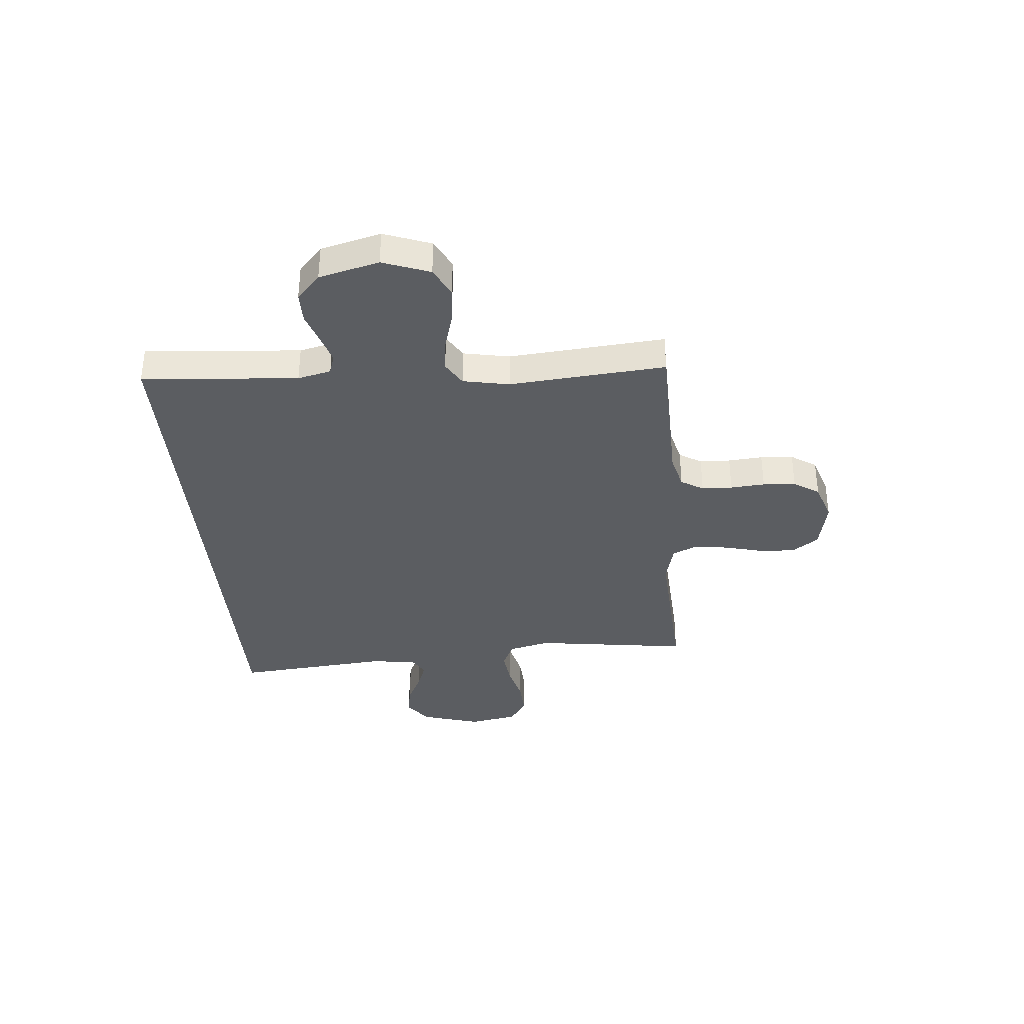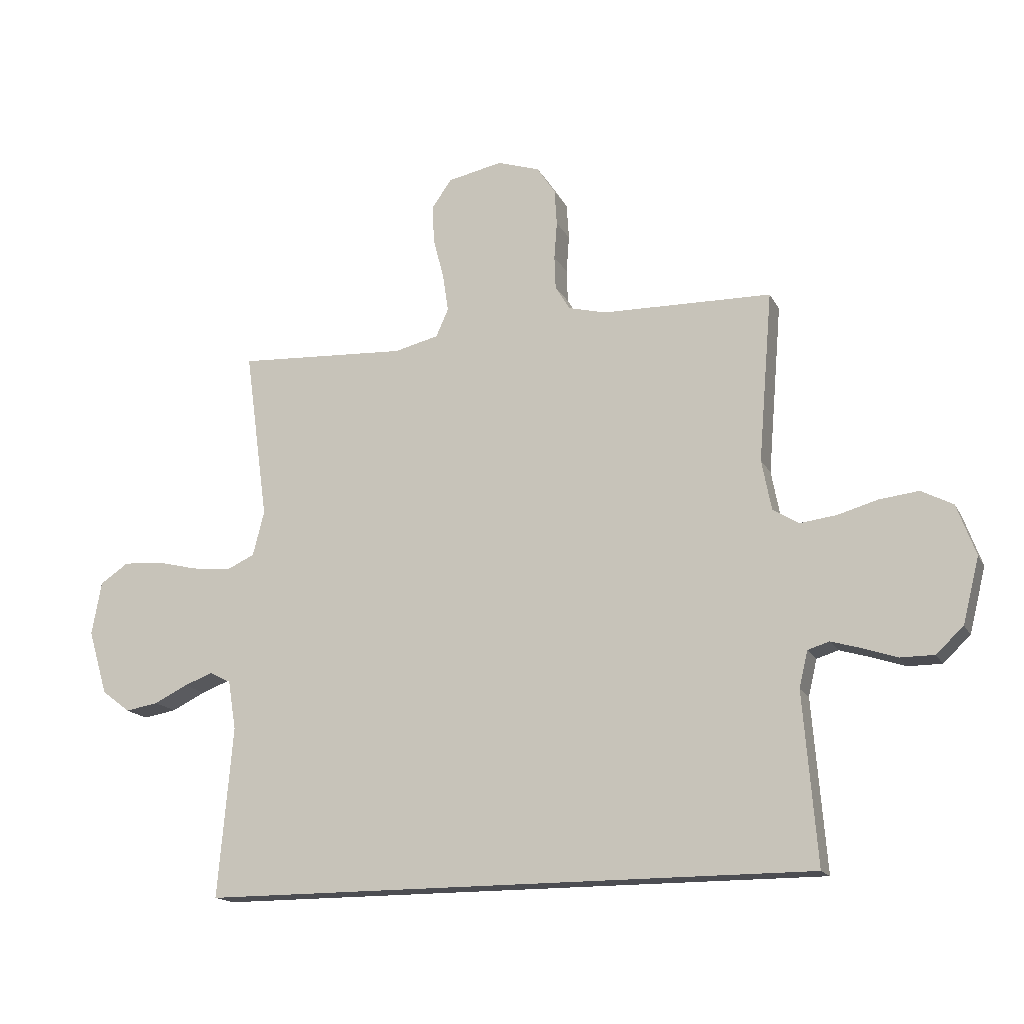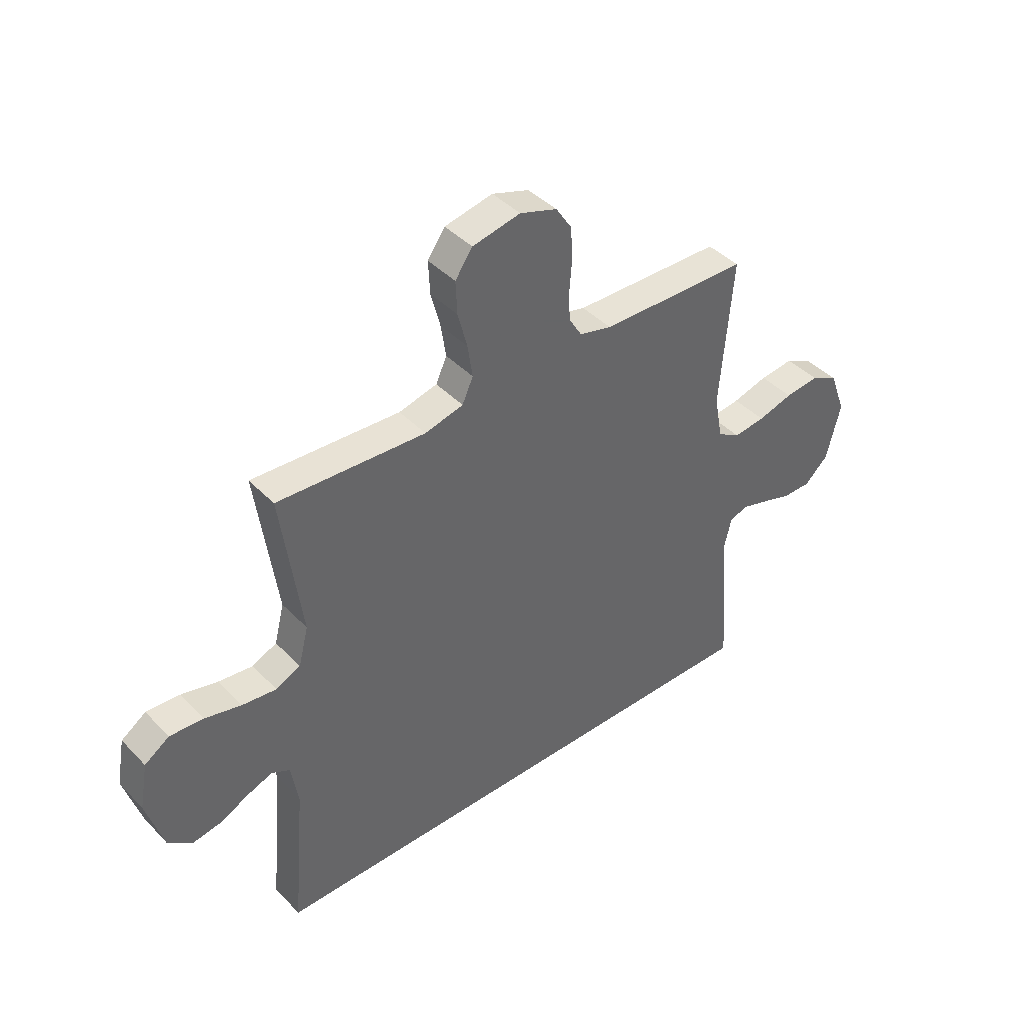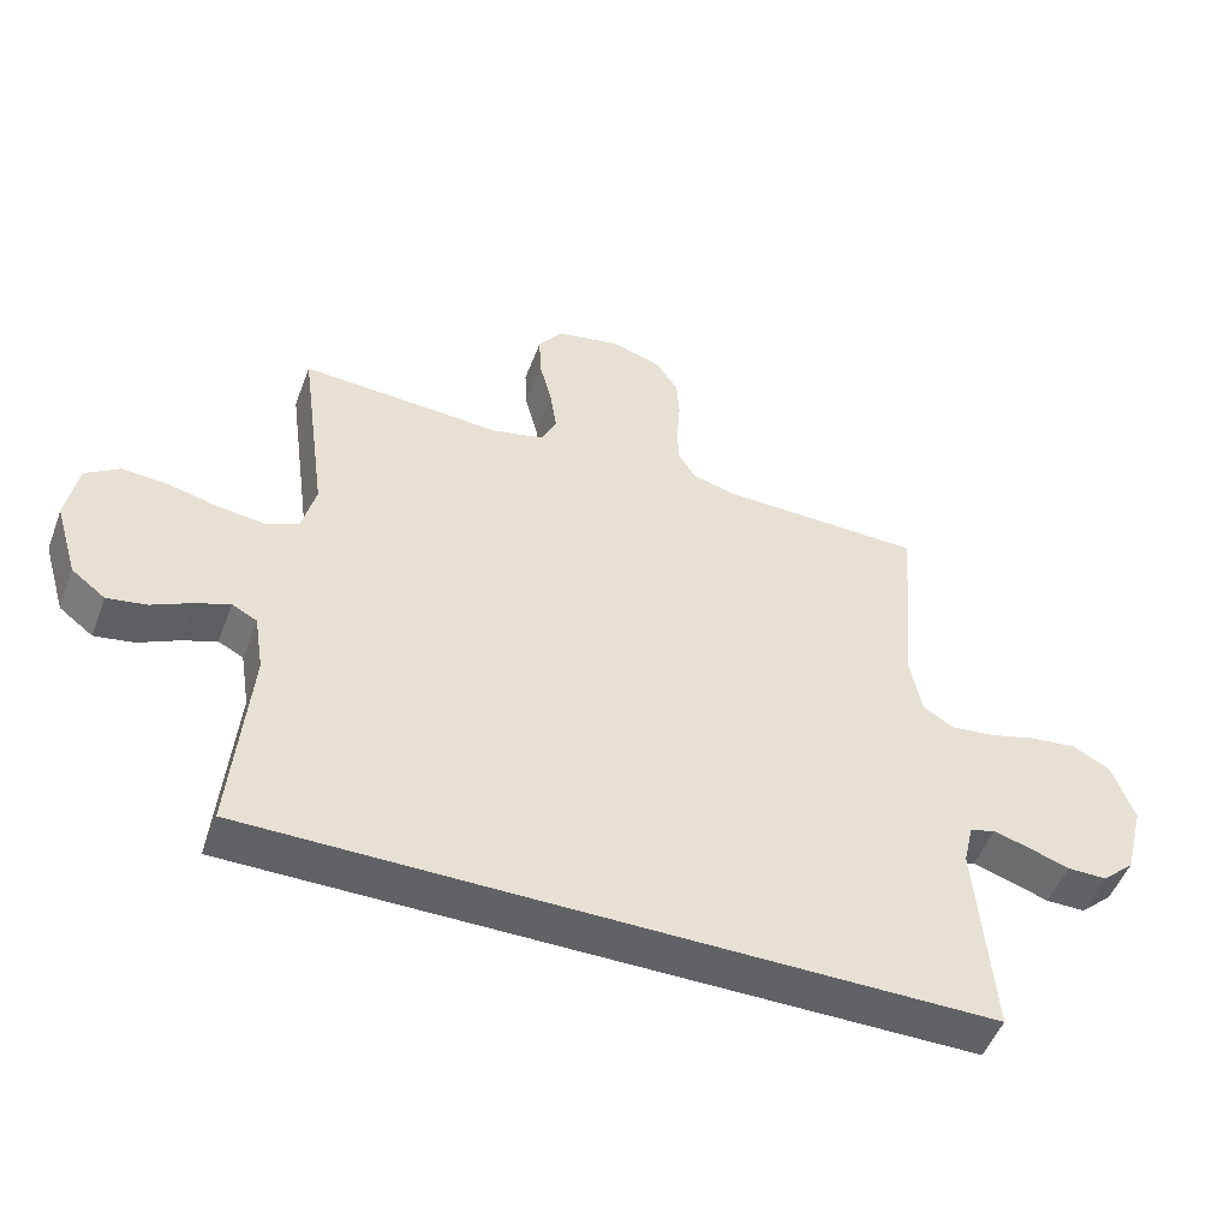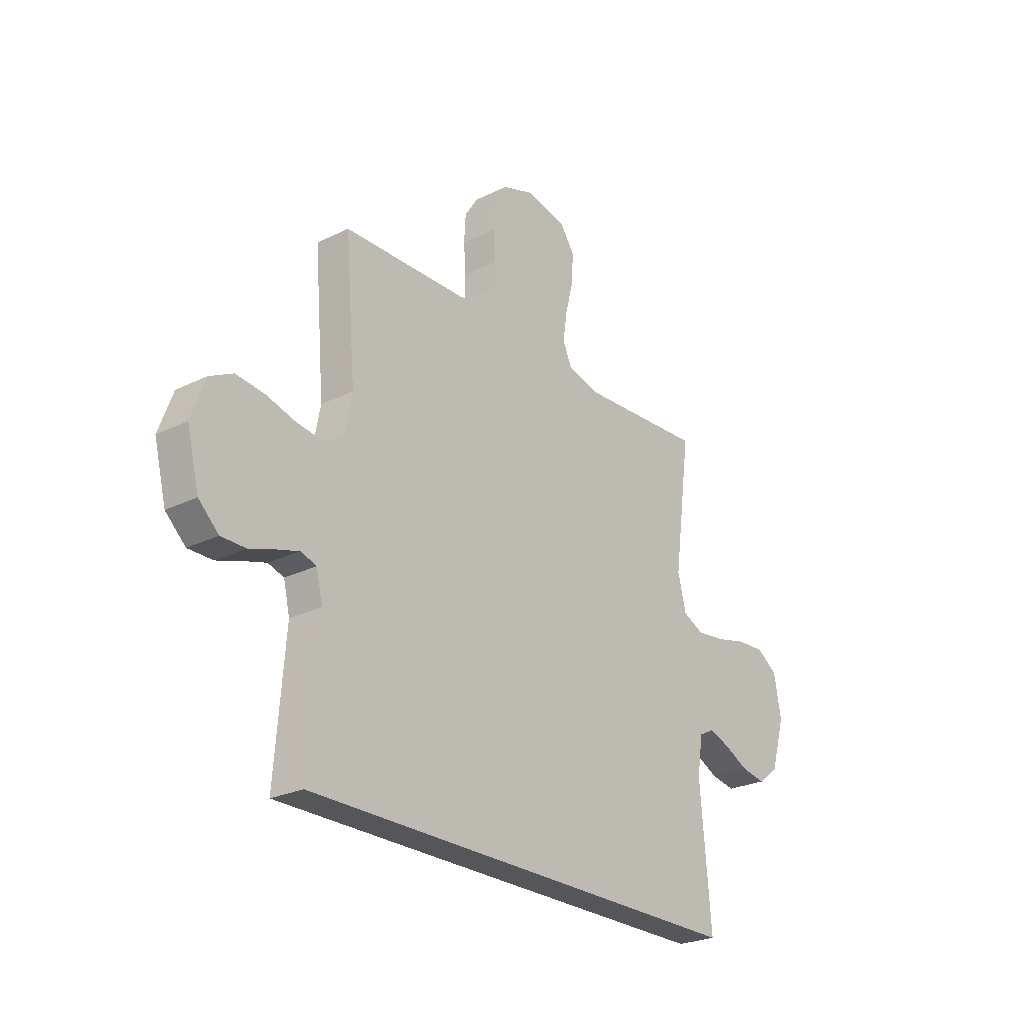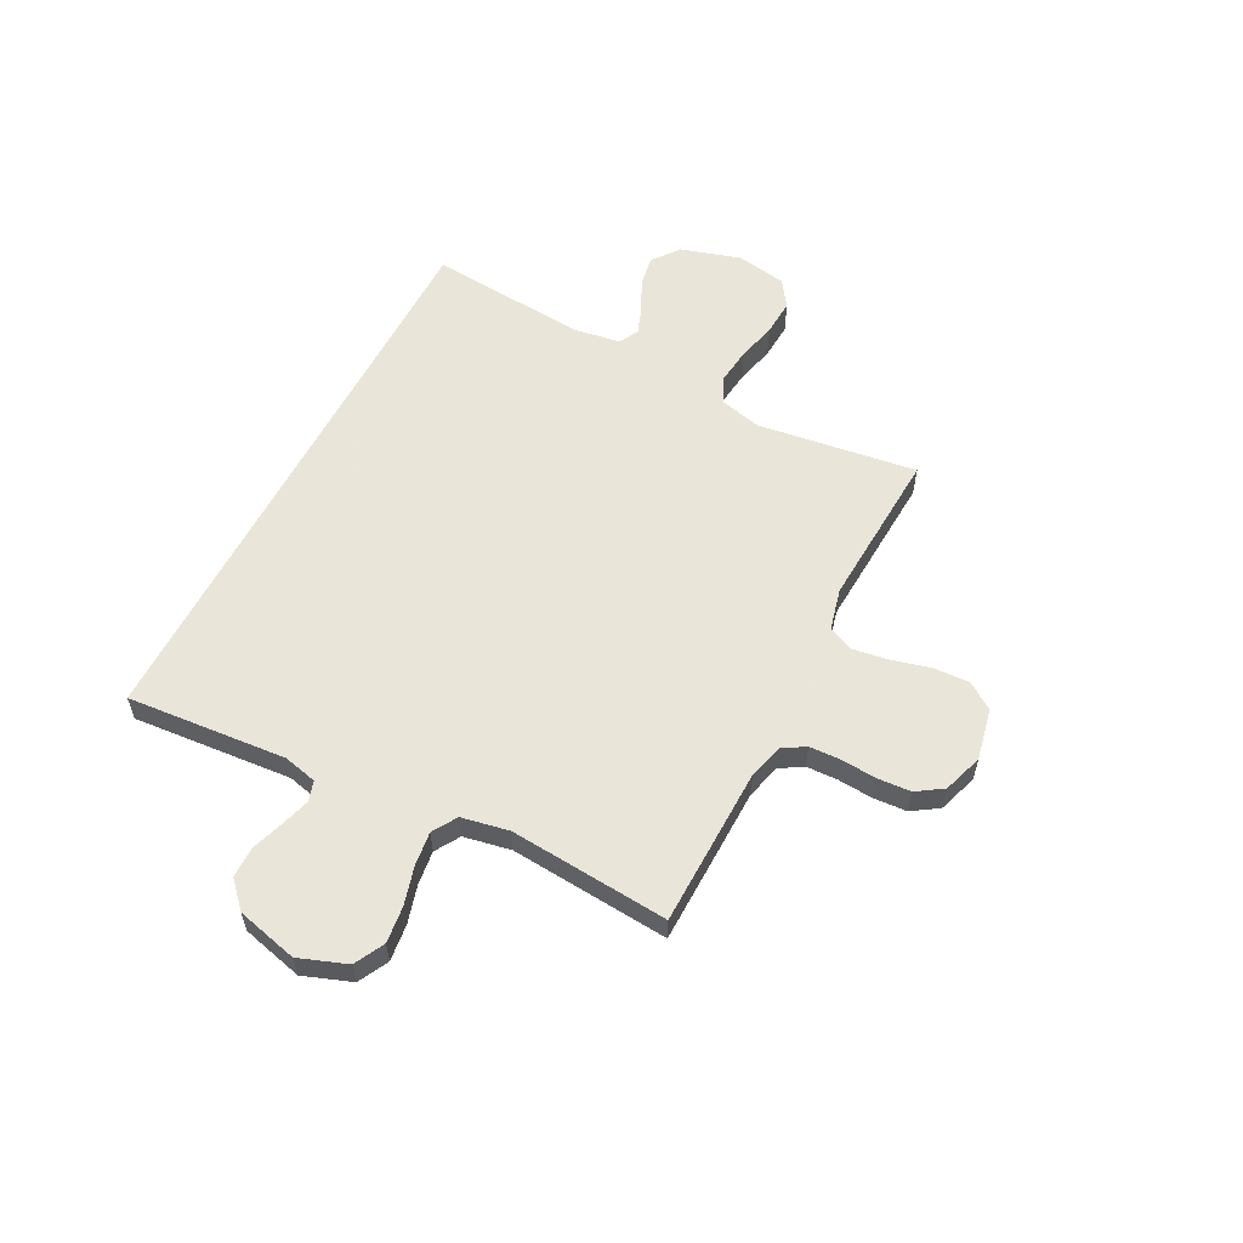
<metadata>
{"format":"obj","ext":"obj","renderer":"f3d","projection":"perspective","resolution":1024,"background":"white","views":[{"elev":-36.0,"azim":-85.0,"up":"+Y"},{"elev":-16.3,"azim":-160.3,"up":"+Z"},{"elev":42.0,"azim":140.5,"up":"+Z"},{"elev":-50.6,"azim":159.6,"up":"+Z"},{"elev":-25.3,"azim":-51.6,"up":"+Z"},{"elev":57.7,"azim":-62.7,"up":"+Y"}]}
</metadata>
<code>
v 0.53 0.07 -0.5
v -0.552 0.07 -0.5
v -0.528 0.07 -0.2
v -0.543 0.07 -0.136
v -0.581 0.07 -0.124
v -0.635 0.07 -0.14
v -0.695 0.07 -0.16
v -0.754 0.07 -0.16
v -0.802 0.07 -0.115
v -0.831 0.07 0
v -0.798 0.07 0.09
v -0.742 0.07 0.119
v -0.673 0.07 0.111
v -0.602 0.07 0.091
v -0.538 0.07 0.083
v -0.492 0.07 0.111
v -0.475 0.07 0.2
v -0.5 0.07 0.5
v -0.2 0.07 0.506
v -0.134 0.07 0.523
v -0.108 0.07 0.566
v -0.106 0.07 0.625
v -0.111 0.07 0.691
v -0.107 0.07 0.754
v -0.075 0.07 0.803
v 0 0.07 0.828
v 0.097 0.07 0.808
v 0.132 0.07 0.758
v 0.129 0.07 0.691
v 0.11 0.07 0.618
v 0.1 0.07 0.551
v 0.122 0.07 0.502
v 0.2 0.07 0.483
v 0.5 0.07 0.5
v 0.459 0.07 0.2
v 0.479 0.07 0.121
v 0.529 0.07 0.098
v 0.598 0.07 0.106
v 0.672 0.07 0.124
v 0.74 0.07 0.128
v 0.79 0.07 0.094
v 0.807 0.07 0
v 0.773 0.07 -0.114
v 0.723 0.07 -0.152
v 0.665 0.07 -0.142
v 0.606 0.07 -0.113
v 0.555 0.07 -0.094
v 0.518 0.07 -0.113
v 0.504 0.07 -0.2
v 0.53 0 -0.5
v -0.552 0 -0.5
v -0.528 0 -0.2
v -0.543 0 -0.136
v -0.581 0 -0.124
v -0.635 0 -0.14
v -0.695 0 -0.16
v -0.754 0 -0.16
v -0.802 0 -0.115
v -0.831 0 0
v -0.798 0 0.09
v -0.742 0 0.119
v -0.673 0 0.111
v -0.602 0 0.091
v -0.538 0 0.083
v -0.492 0 0.111
v -0.475 0 0.2
v -0.5 0 0.5
v -0.2 0 0.506
v -0.134 0 0.523
v -0.108 0 0.566
v -0.106 0 0.625
v -0.111 0 0.691
v -0.107 0 0.754
v -0.075 0 0.803
v 0 0 0.828
v 0.097 0 0.808
v 0.132 0 0.758
v 0.129 0 0.691
v 0.11 0 0.618
v 0.1 0 0.551
v 0.122 0 0.502
v 0.2 0 0.483
v 0.5 0 0.5
v 0.459 0 0.2
v 0.479 0 0.121
v 0.529 0 0.098
v 0.598 0 0.106
v 0.672 0 0.124
v 0.74 0 0.128
v 0.79 0 0.094
v 0.807 0 0
v 0.773 0 -0.114
v 0.723 0 -0.152
v 0.665 0 -0.142
v 0.606 0 -0.113
v 0.555 0 -0.094
v 0.518 0 -0.113
v 0.504 0 -0.2
f 44 45 46
f 43 44 46
f 42 43 46
f 41 42 46
f 40 41 46
f 39 40 46
f 38 39 46
f 37 38 46 47
f 36 37 47 48
f 33 34 35
f 36 48 49
f 35 36 49
f 33 35 49
f 32 33 49
f 28 29 30
f 27 28 30
f 26 27 30
f 25 26 30
f 24 25 30
f 23 24 30
f 22 23 30
f 21 22 30 31
f 20 21 31 32
f 17 18 19
f 1 2 3
f 49 1 3
f 32 49 3
f 20 32 3
f 19 20 3
f 17 19 3
f 16 17 3
f 12 13 14
f 11 12 14
f 10 11 14
f 9 10 14
f 8 9 14
f 7 8 14
f 6 7 14
f 5 6 14 15
f 15 16 3 4
f 4 5 15
f 95 94 93
f 95 93 92
f 95 92 91
f 95 91 90
f 95 90 89
f 95 89 88
f 95 88 87
f 96 95 87 86
f 97 96 86 85
f 84 83 82
f 98 97 85
f 98 85 84
f 98 84 82
f 98 82 81
f 79 78 77
f 79 77 76
f 79 76 75
f 79 75 74
f 79 74 73
f 79 73 72
f 79 72 71
f 80 79 71 70
f 81 80 70 69
f 68 67 66
f 52 51 50
f 52 50 98
f 52 98 81
f 52 81 69
f 52 69 68
f 52 68 66
f 52 66 65
f 63 62 61
f 63 61 60
f 63 60 59
f 63 59 58
f 63 58 57
f 63 57 56
f 63 56 55
f 64 63 55 54
f 53 52 65 64
f 64 54 53
f 1 50 51 2
f 2 51 52 3
f 3 52 53 4
f 4 53 54 5
f 5 54 55 6
f 6 55 56 7
f 7 56 57 8
f 8 57 58 9
f 9 58 59 10
f 10 59 60 11
f 11 60 61 12
f 12 61 62 13
f 13 62 63 14
f 14 63 64 15
f 15 64 65 16
f 16 65 66 17
f 17 66 67 18
f 18 67 68 19
f 19 68 69 20
f 20 69 70 21
f 21 70 71 22
f 22 71 72 23
f 23 72 73 24
f 24 73 74 25
f 25 74 75 26
f 26 75 76 27
f 27 76 77 28
f 28 77 78 29
f 29 78 79 30
f 30 79 80 31
f 31 80 81 32
f 32 81 82 33
f 33 82 83 34
f 34 83 84 35
f 35 84 85 36
f 36 85 86 37
f 37 86 87 38
f 38 87 88 39
f 39 88 89 40
f 40 89 90 41
f 41 90 91 42
f 42 91 92 43
f 43 92 93 44
f 44 93 94 45
f 45 94 95 46
f 46 95 96 47
f 47 96 97 48
f 48 97 98 49
f 49 98 50 1

</code>
